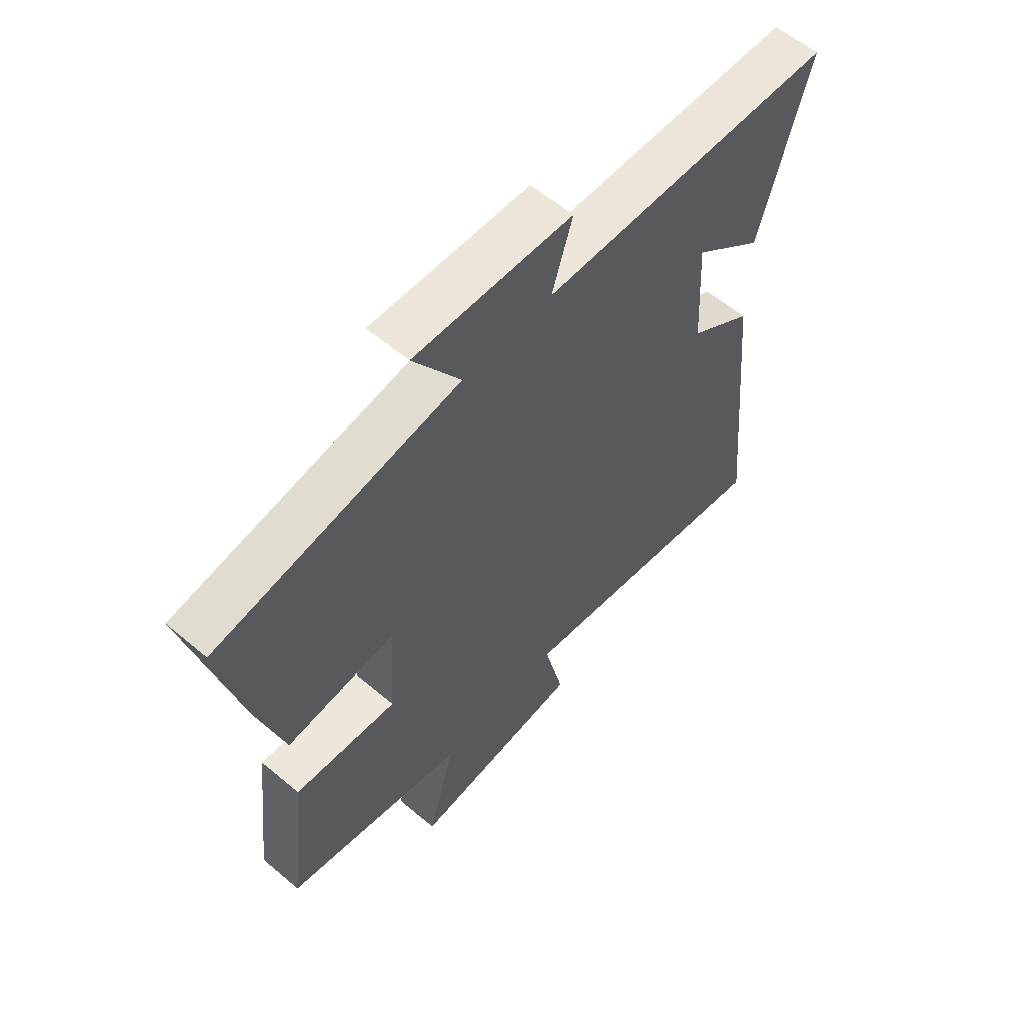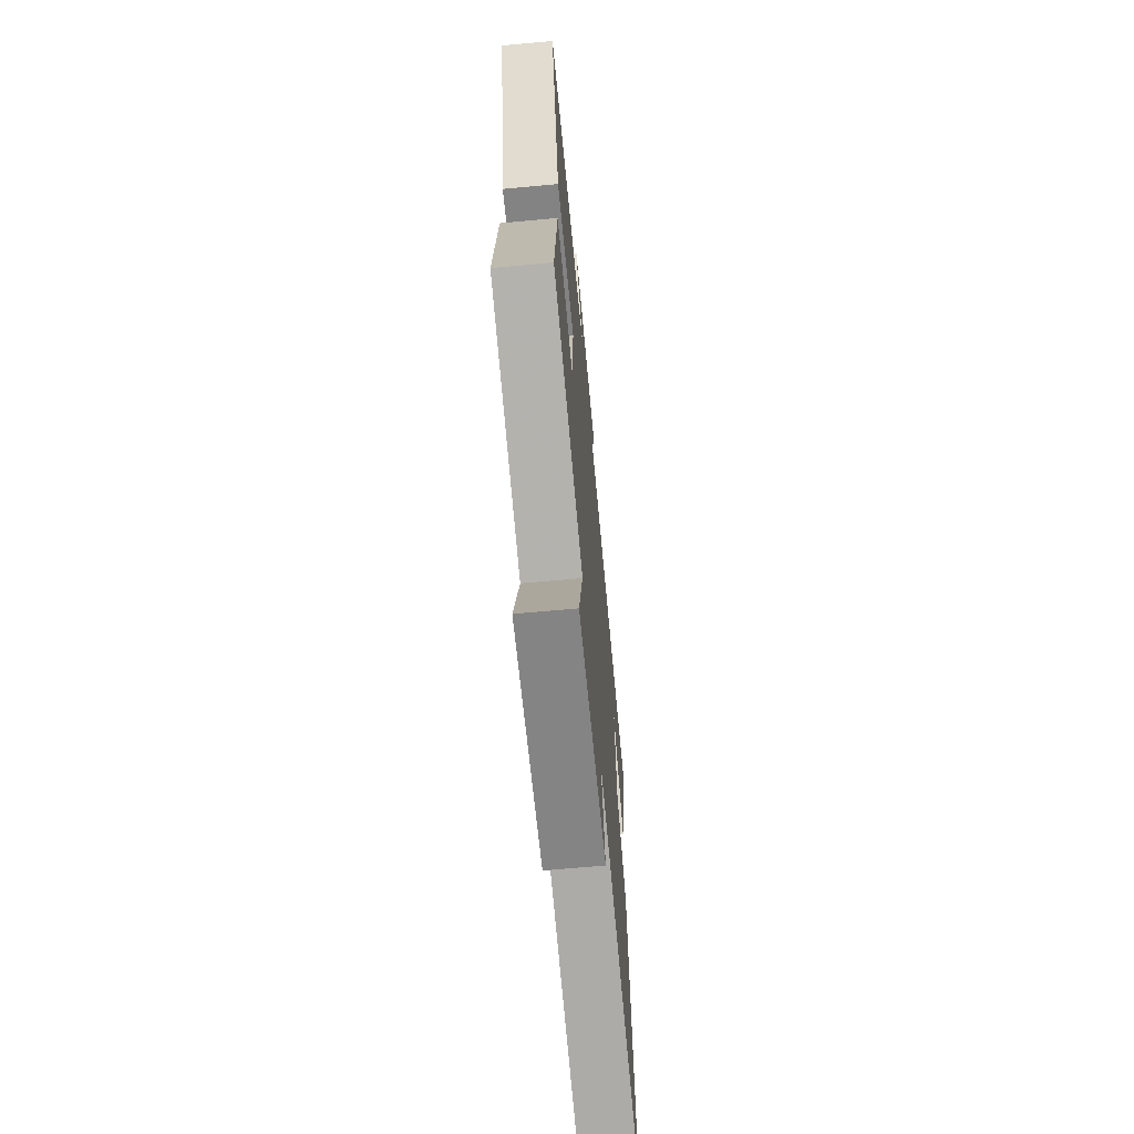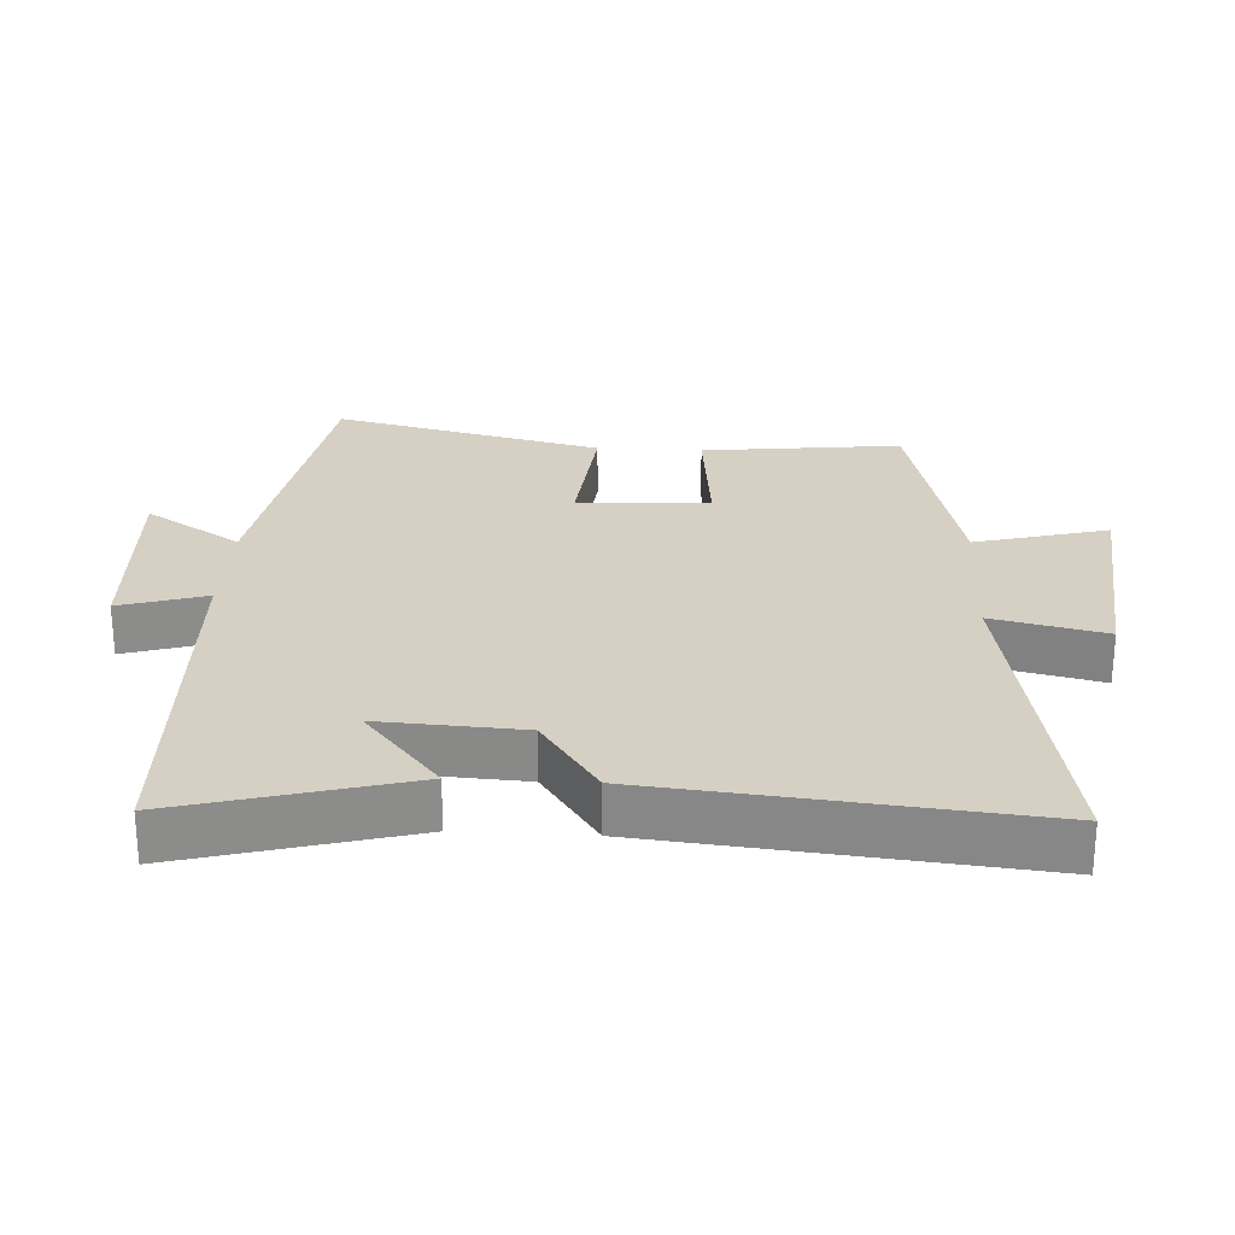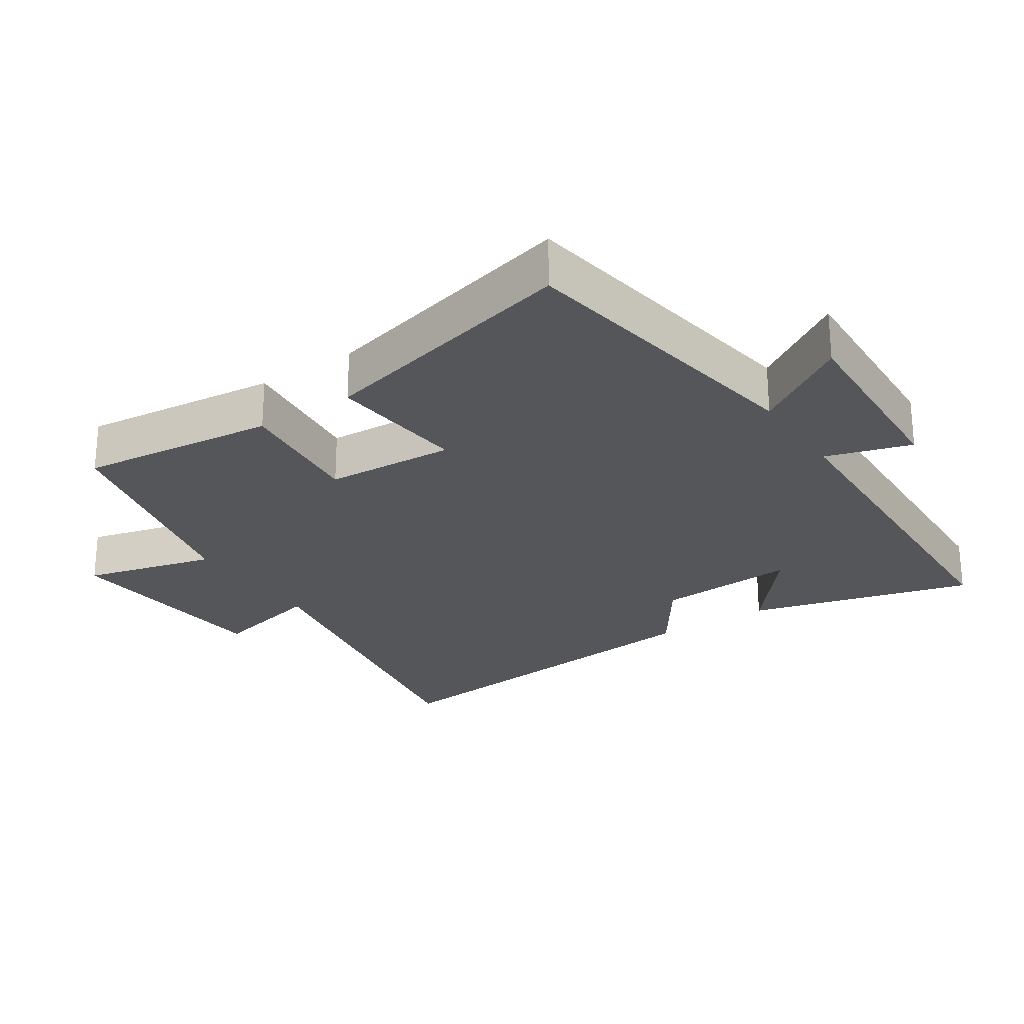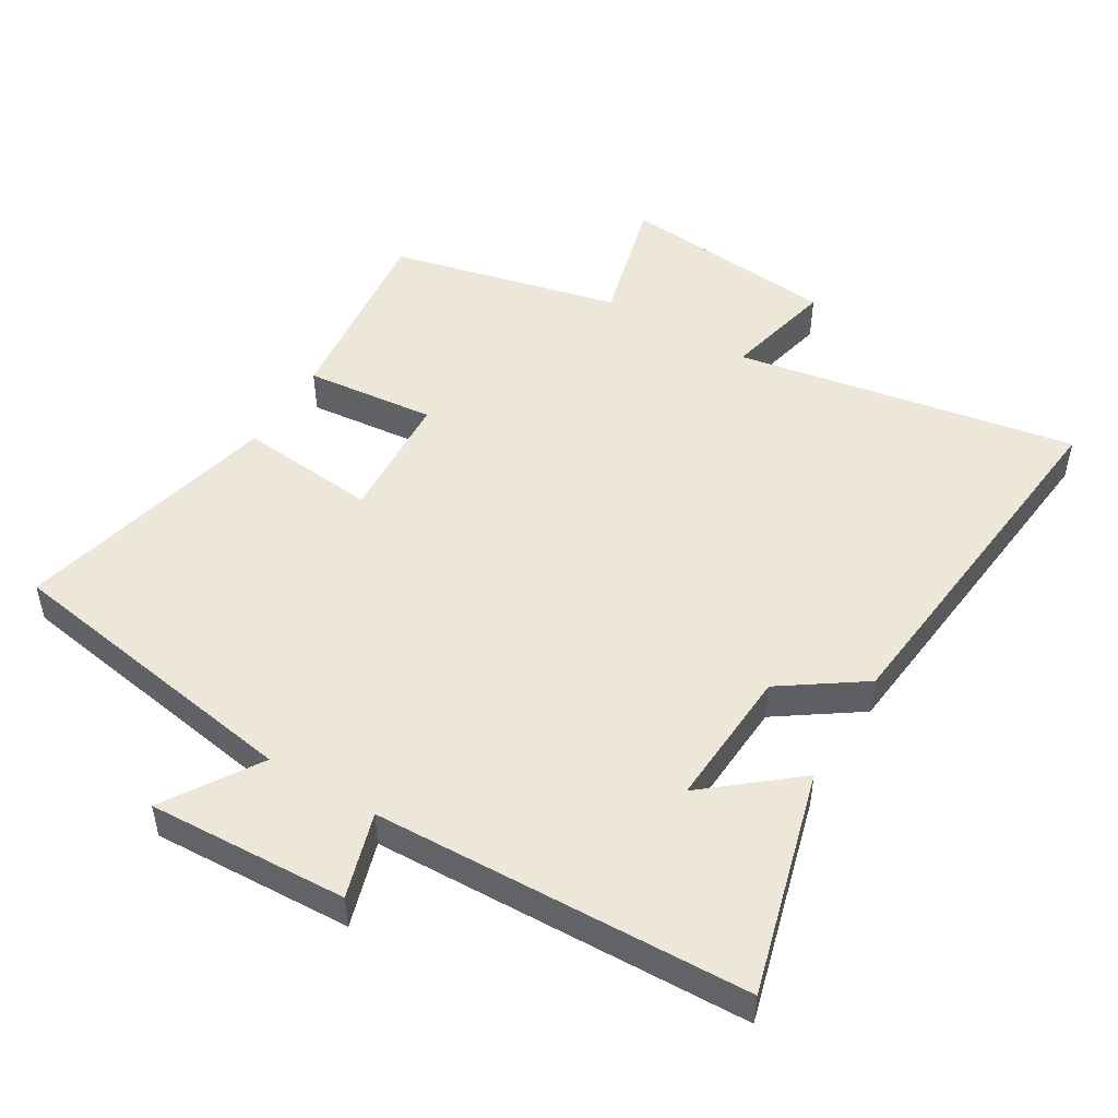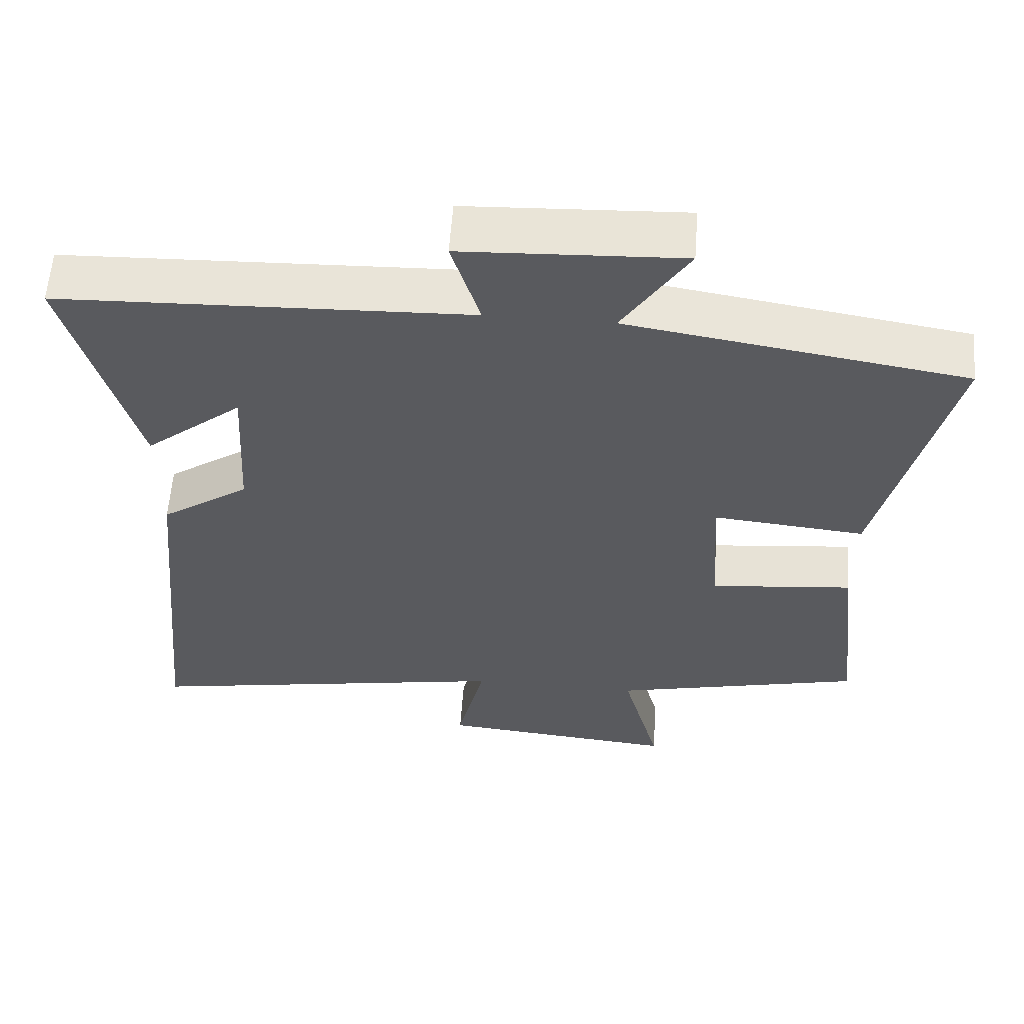
<metadata>
{"format":"obj","ext":"obj","renderer":"f3d","projection":"perspective","resolution":1024,"background":"white","views":[{"elev":59.2,"azim":-49.1,"up":"+Z"},{"elev":-66.5,"azim":-84.7,"up":"+Z"},{"elev":26.0,"azim":93.2,"up":"+Y"},{"elev":-25.4,"azim":-56.2,"up":"+Y"},{"elev":49.6,"azim":31.1,"up":"+Y"},{"elev":58.6,"azim":-175.8,"up":"+Z"}]}
</metadata>
<code>
v 0.592 0.07 0.48
v 0.5 0.07 0.146
v 0.367 0.07 0.256
v 0.379 0.07 0.046
v 0.5 0.07 -0.038
v 0.555 0.07 -0.592
v 0.045 0.07 -0.5
v 0.083 0.07 -0.666
v -0.243 0.07 -0.696
v -0.191 0.07 -0.5
v -0.534 0.07 -0.418
v -0.5 0.07 -0.124
v -0.305 0.07 -0.144
v -0.293 0.07 0.05
v -0.5 0.07 0.03
v -0.595 0.07 0.426
v -0.136 0.07 0.5
v -0.225 0.07 0.641
v 0.073 0.07 0.627
v 0.034 0.07 0.5
v 0.592 0 0.48
v 0.5 0 0.146
v 0.367 0 0.256
v 0.379 0 0.046
v 0.5 0 -0.038
v 0.555 0 -0.592
v 0.045 0 -0.5
v 0.083 0 -0.666
v -0.243 0 -0.696
v -0.191 0 -0.5
v -0.534 0 -0.418
v -0.5 0 -0.124
v -0.305 0 -0.144
v -0.293 0 0.05
v -0.5 0 0.03
v -0.595 0 0.426
v -0.136 0 0.5
v -0.225 0 0.641
v 0.073 0 0.627
v 0.034 0 0.5
f 17 18 19 20
f 14 15 16 17
f 13 14 17 20
f 10 11 12 13
f 10 13 20
f 7 8 9 10
f 7 10 20
f 4 5 6 7
f 3 4 7 20
f 1 2 3
f 1 3 20
f 40 39 38 37
f 37 36 35 34
f 40 37 34 33
f 33 32 31 30
f 40 33 30
f 30 29 28 27
f 40 30 27
f 27 26 25 24
f 40 27 24 23
f 23 22 21
f 40 23 21
f 1 21 22 2
f 2 22 23 3
f 3 23 24 4
f 4 24 25 5
f 5 25 26 6
f 6 26 27 7
f 7 27 28 8
f 8 28 29 9
f 9 29 30 10
f 10 30 31 11
f 11 31 32 12
f 12 32 33 13
f 13 33 34 14
f 14 34 35 15
f 15 35 36 16
f 16 36 37 17
f 17 37 38 18
f 18 38 39 19
f 19 39 40 20
f 20 40 21 1

</code>
